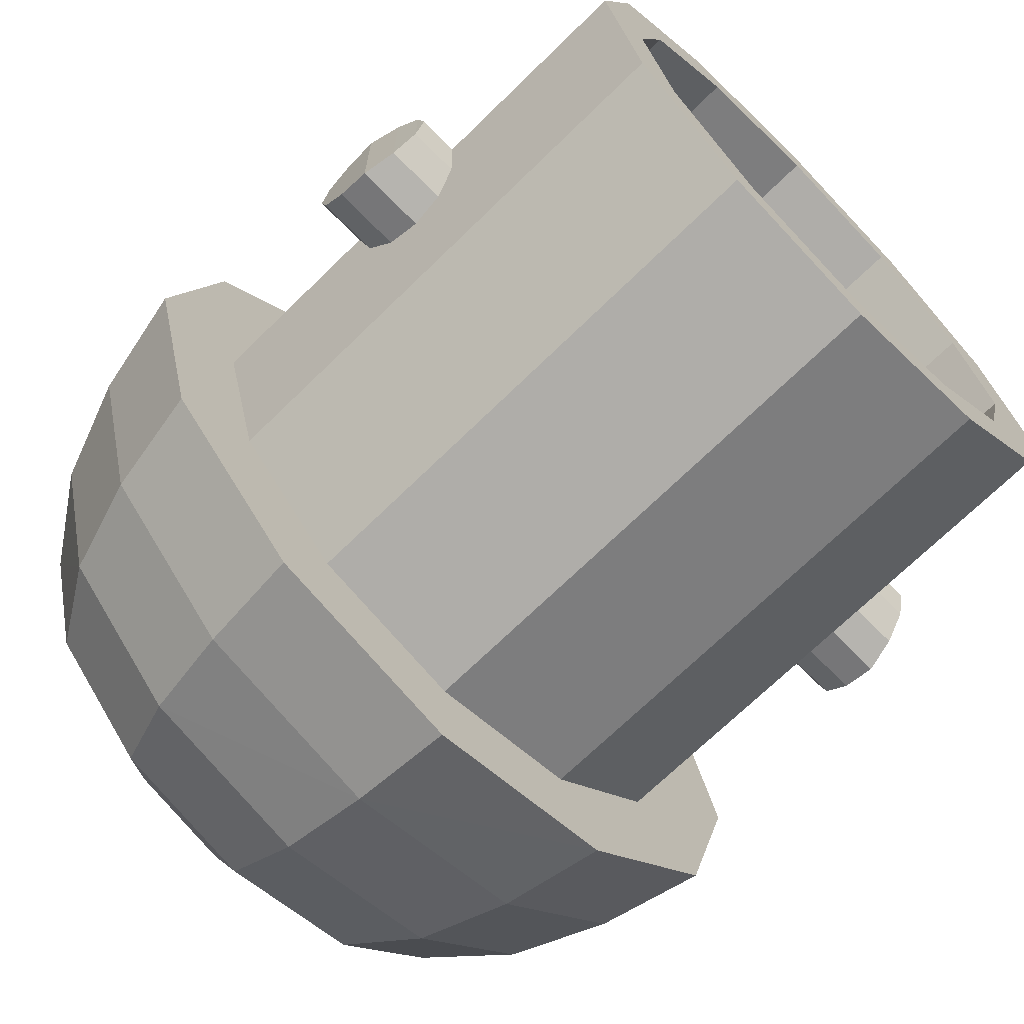
<metadata>
{"format":"obj","ext":"obj","renderer":"f3d","projection":"perspective","resolution":1024,"background":"white","views":[{"elev":-69.5,"azim":134.5,"up":"+Y"}]}
</metadata>
<code>
v -0.7 -0.108 1.962
v -0.571 -0.108 1.962
v -0.5835 -0.0625 2.009
v -0.7 -0.0625 2.009
v 0.5835 -0.0625 2.009
v 0.571 -0.108 1.962
v 0.7 -0.108 1.962
v 0.7 -0.0625 2.009
v -0.5835 0.0625 2.009
v -0.571 0.108 1.962
v -0.7 0.108 1.962
v -0.7 0.0625 2.009
v 0.7 0.108 1.962
v 0.571 0.108 1.962
v 0.5835 0.0625 2.009
v 0.7 0.0625 2.009
v -0.571 -0.108 1.962
v -0.7 -0.108 1.962
v -0.7 -0.125 1.9
v -0.5665 -0.125 1.9
v 0.7 -0.125 1.9
v 0.7 -0.108 1.962
v 0.571 -0.108 1.962
v 0.5665 -0.125 1.9
v -0.7 0.125 1.9
v -0.7 0.108 1.962
v -0.571 0.108 1.962
v -0.5665 0.125 1.9
v 0.571 0.108 1.962
v 0.7 0.108 1.962
v 0.7 0.125 1.9
v 0.5665 0.125 1.9
v -0.5665 -0.125 1.9
v -0.7 -0.125 1.9
v -0.6875 -0.108 1.837
v -0.571 -0.108 1.837
v 0.6875 -0.108 1.837
v 0.7 -0.125 1.9
v 0.5665 -0.125 1.9
v 0.571 -0.108 1.837
v -0.6875 0.108 1.837
v -0.7 0.125 1.9
v -0.5665 0.125 1.9
v -0.571 0.108 1.837
v 0.5665 0.125 1.9
v 0.7 0.125 1.9
v 0.6875 0.108 1.837
v 0.571 0.108 1.837
v -0.571 -0.108 1.837
v -0.6875 -0.108 1.837
v -0.678 -0.0625 1.792
v -0.5835 -0.0625 1.792
v 0.678 -0.0625 1.792
v 0.6875 -0.108 1.837
v 0.571 -0.108 1.837
v 0.5835 -0.0625 1.792
v -0.678 0.0625 1.792
v -0.6875 0.108 1.837
v -0.571 0.108 1.837
v -0.5835 0.0625 1.792
v 0.571 0.108 1.837
v 0.6875 0.108 1.837
v 0.678 0.0625 1.792
v 0.5835 0.0625 1.792
v -0.5835 -0.0625 1.792
v -0.678 -0.0625 1.792
v -0.675 0 1.775
v -0.6 0 1.775
v 0.675 0 1.775
v 0.678 -0.0625 1.792
v 0.5835 -0.0625 1.792
v 0.6 0 1.775
v -0.675 0 1.775
v -0.678 0.0625 1.792
v -0.5835 0.0625 1.792
v -0.6 0 1.775
v 0.5835 0.0625 1.792
v 0.678 0.0625 1.792
v 0.675 0 1.775
v 0.6 0 1.775
v -0.6 0 2.025
v -0.7 0 2.025
v -0.7 -0.0625 2.009
v -0.5835 -0.0625 2.009
v 0.7 -0.0625 2.009
v 0.7 0 2.025
v 0.6 0 2.025
v 0.5835 -0.0625 2.009
v -0.7 0.0625 2.009
v -0.7 0 2.025
v -0.6 0 2.025
v -0.5835 0.0625 2.009
v 0.6 0 2.025
v 0.7 0 2.025
v 0.7 0.0625 2.009
v 0.5835 0.0625 2.009
v -0.7 -0.108 1.962
v -0.7 0.108 1.962
v -0.7 0.125 1.9
v -0.7 -0.125 1.9
v 0.7 0.125 1.9
v 0.7 0.108 1.962
v 0.7 -0.108 1.962
v 0.7 -0.125 1.9
v -0.7 -0.108 1.962
v -0.7 -0.0625 2.009
v -0.7 0.0625 2.009
v -0.7 0.108 1.962
v 0.7 0.0625 2.009
v 0.7 -0.0625 2.009
v 0.7 -0.108 1.962
v 0.7 0.108 1.962
v -0.7 -0.0625 2.009
v -0.7 0 2.025
v -0.7 0.0625 2.009
v 0.7 0 2.025
v 0.7 -0.0625 2.009
v 0.7 0.0625 2.009
v -0.7 -0.125 1.9
v -0.7 0.125 1.9
v -0.6875 0.108 1.837
v -0.6875 -0.108 1.837
v 0.6875 0.108 1.837
v 0.7 0.125 1.9
v 0.7 -0.125 1.9
v 0.6875 -0.108 1.837
v -0.6875 -0.108 1.837
v -0.6875 0.108 1.837
v -0.678 0.0625 1.792
v -0.678 -0.0625 1.792
v 0.678 0.0625 1.792
v 0.6875 0.108 1.837
v 0.6875 -0.108 1.837
v 0.678 -0.0625 1.792
v -0.678 -0.0625 1.792
v -0.678 0.0625 1.792
v -0.675 0 1.775
v 0.675 0 1.775
v 0.678 0.0625 1.792
v 0.678 -0.0625 1.792
v 0.3115 0 3.038
v 0.2695 -0.1555 3.038
v 0.338 -0.1955 3.005
v 0.3905 0 3.005
v 0.3905 0 3.005
v 0.338 -0.1955 3.005
v 0.4785 -0.276 2.928
v 0.5525 0 2.928
v 0.5525 0 2.928
v 0.4785 -0.276 2.928
v 0.5765 -0.333 2.771
v 0.6655 0 2.771
v 0.638 -0.3685 2.583
v 0.737 0 2.583
v 0.6655 0 2.771
v 0.5765 -0.333 2.771
v 0.737 0 2.583
v 0.638 -0.3685 2.583
v 0.6765 -0.3905 2.375
v 0.781 0 2.375
v 0.638 -0.3685 2.583
v 0.3685 -0.638 2.583
v 0.3905 -0.6765 2.375
v 0.6765 -0.3905 2.375
v 0.5765 -0.333 2.771
v 0.333 -0.5765 2.771
v 0.3685 -0.638 2.583
v 0.638 -0.3685 2.583
v 0.4785 -0.276 2.928
v 0.276 -0.4785 2.928
v 0.333 -0.5765 2.771
v 0.5765 -0.333 2.771
v 0.338 -0.1955 3.005
v 0.1955 -0.338 3.005
v 0.276 -0.4785 2.928
v 0.4785 -0.276 2.928
v 0.2695 -0.1555 3.038
v 0.1555 -0.2695 3.038
v 0.1955 -0.338 3.005
v 0.338 -0.1955 3.005
v 0.1555 -0.2695 3.038
v 0 -0.3115 3.038
v 0 -0.3905 3.005
v 0.1955 -0.338 3.005
v 0.1955 -0.338 3.005
v 0 -0.3905 3.005
v 0 -0.5525 2.928
v 0.276 -0.4785 2.928
v 0.276 -0.4785 2.928
v 0 -0.5525 2.928
v 0 -0.6655 2.771
v 0.333 -0.5765 2.771
v 0.333 -0.5765 2.771
v 0 -0.6655 2.771
v 0 -0.737 2.583
v 0.3685 -0.638 2.583
v 0.3685 -0.638 2.583
v 0 -0.737 2.583
v 0 -0.781 2.375
v 0.3905 -0.6765 2.375
v 0 -0.737 2.583
v -0.3685 -0.638 2.583
v -0.3905 -0.6765 2.375
v 0 -0.781 2.375
v 0 -0.6655 2.771
v -0.333 -0.5765 2.771
v -0.3685 -0.638 2.583
v 0 -0.737 2.583
v 0 -0.5525 2.928
v -0.276 -0.4785 2.928
v -0.333 -0.5765 2.771
v 0 -0.6655 2.771
v 0 -0.3905 3.005
v -0.1955 -0.338 3.005
v -0.276 -0.4785 2.928
v 0 -0.5525 2.928
v 0 -0.3115 3.038
v -0.1555 -0.2695 3.038
v -0.1955 -0.338 3.005
v 0 -0.3905 3.005
v -0.1555 -0.2695 3.038
v -0.2695 -0.1555 3.038
v -0.338 -0.1955 3.005
v -0.1955 -0.338 3.005
v -0.1955 -0.338 3.005
v -0.338 -0.1955 3.005
v -0.4785 -0.276 2.928
v -0.276 -0.4785 2.928
v -0.276 -0.4785 2.928
v -0.4785 -0.276 2.928
v -0.5765 -0.333 2.771
v -0.333 -0.5765 2.771
v -0.333 -0.5765 2.771
v -0.5765 -0.333 2.771
v -0.638 -0.3685 2.583
v -0.3685 -0.638 2.583
v -0.3685 -0.638 2.583
v -0.638 -0.3685 2.583
v -0.6765 -0.3905 2.375
v -0.3905 -0.6765 2.375
v -0.638 -0.3685 2.583
v -0.737 0 2.583
v -0.781 0 2.375
v -0.6765 -0.3905 2.375
v -0.5765 -0.333 2.771
v -0.6655 0 2.771
v -0.737 0 2.583
v -0.638 -0.3685 2.583
v -0.4785 -0.276 2.928
v -0.5525 0 2.928
v -0.6655 0 2.771
v -0.5765 -0.333 2.771
v -0.338 -0.1955 3.005
v -0.3905 0 3.005
v -0.5525 0 2.928
v -0.4785 -0.276 2.928
v -0.2695 -0.1555 3.038
v -0.3115 0 3.038
v -0.3905 0 3.005
v -0.338 -0.1955 3.005
v -0.3115 0 3.038
v -0.2695 0.1555 3.038
v -0.338 0.195 3.005
v -0.3905 0 3.005
v -0.3905 0 3.005
v -0.338 0.195 3.005
v -0.4785 0.276 2.928
v -0.5525 0 2.928
v -0.5525 0 2.928
v -0.4785 0.276 2.928
v -0.5765 0.333 2.771
v -0.6655 0 2.771
v -0.6655 0 2.771
v -0.5765 0.333 2.771
v -0.638 0.3685 2.583
v -0.737 0 2.583
v -0.737 0 2.583
v -0.638 0.3685 2.583
v -0.6765 0.3905 2.375
v -0.781 0 2.375
v -0.638 0.3685 2.583
v -0.3685 0.638 2.583
v -0.3905 0.6765 2.375
v -0.6765 0.3905 2.375
v -0.5765 0.333 2.771
v -0.333 0.5765 2.771
v -0.3685 0.638 2.583
v -0.638 0.3685 2.583
v -0.4785 0.276 2.928
v -0.276 0.478 2.928
v -0.333 0.5765 2.771
v -0.5765 0.333 2.771
v -0.338 0.195 3.005
v -0.1955 0.338 3.005
v -0.276 0.478 2.928
v -0.4785 0.276 2.928
v -0.2695 0.1555 3.038
v -0.1555 0.2695 3.038
v -0.1955 0.338 3.005
v -0.338 0.195 3.005
v -0.1555 0.2695 3.038
v 0 0.311 3.038
v 0 0.3905 3.005
v -0.1955 0.338 3.005
v -0.1955 0.338 3.005
v 0 0.3905 3.005
v 0 0.552 2.928
v -0.276 0.478 2.928
v -0.276 0.478 2.928
v 0 0.552 2.928
v 0 0.6655 2.771
v -0.333 0.5765 2.771
v -0.333 0.5765 2.771
v 0 0.6655 2.771
v 0 0.737 2.583
v -0.3685 0.638 2.583
v -0.3685 0.638 2.583
v 0 0.737 2.583
v 0 0.781 2.375
v -0.3905 0.6765 2.375
v 0 0.737 2.583
v 0.3685 0.638 2.583
v 0.3905 0.6765 2.375
v 0 0.781 2.375
v 0 0.6655 2.771
v 0.333 0.5765 2.771
v 0.3685 0.638 2.583
v 0 0.737 2.583
v 0 0.552 2.928
v 0.276 0.478 2.928
v 0.333 0.5765 2.771
v 0 0.6655 2.771
v 0 0.3905 3.005
v 0.1955 0.338 3.005
v 0.276 0.478 2.928
v 0 0.552 2.928
v 0 0.311 3.038
v 0.1555 0.2695 3.038
v 0.1955 0.338 3.005
v 0 0.3905 3.005
v 0.1555 0.2695 3.038
v 0.2695 0.1555 3.038
v 0.338 0.195 3.005
v 0.1955 0.338 3.005
v 0.1955 0.338 3.005
v 0.338 0.195 3.005
v 0.4785 0.276 2.928
v 0.276 0.478 2.928
v 0.276 0.478 2.928
v 0.4785 0.276 2.928
v 0.5765 0.333 2.771
v 0.333 0.5765 2.771
v 0.333 0.5765 2.771
v 0.5765 0.333 2.771
v 0.638 0.3685 2.583
v 0.3685 0.638 2.583
v 0.3685 0.638 2.583
v 0.638 0.3685 2.583
v 0.6765 0.3905 2.375
v 0.3905 0.6765 2.375
v 0.638 0.3685 2.583
v 0.737 0 2.583
v 0.781 0 2.375
v 0.6765 0.3905 2.375
v 0.737 0 2.583
v 0.638 0.3685 2.583
v 0.5765 0.333 2.771
v 0.6655 0 2.771
v 0.4785 0.276 2.928
v 0.5525 0 2.928
v 0.6655 0 2.771
v 0.5765 0.333 2.771
v 0.338 0.195 3.005
v 0.3905 0 3.005
v 0.5525 0 2.928
v 0.4785 0.276 2.928
v 0.2695 0.1555 3.038
v 0.3115 0 3.038
v 0.3905 0 3.005
v 0.338 0.195 3.005
v -0.3 -0.5195 2.375
v -0.3905 -0.6765 2.375
v -0.6765 -0.3905 2.375
v -0.5195 -0.3 2.375
v -0.5195 -0.3 2.375
v -0.6765 -0.3905 2.375
v -0.781 0 2.375
v -0.6 0 2.375
v -0.6 0 2.375
v -0.781 0 2.375
v -0.6765 0.3905 2.375
v -0.5195 0.3 2.375
v -0.5195 0.3 2.375
v -0.6765 0.3905 2.375
v -0.3905 0.6765 2.375
v -0.3 0.5195 2.375
v -0.3 0.5195 2.375
v -0.3905 0.6765 2.375
v 0 0.781 2.375
v 0 0.6 2.375
v 0 0.6 2.375
v 0 0.781 2.375
v 0.3905 0.6765 2.375
v 0.3 0.5195 2.375
v 0.3 0.5195 2.375
v 0.3905 0.6765 2.375
v 0.6765 0.3905 2.375
v 0.5195 0.3 2.375
v 0.5195 0.3 2.375
v 0.6765 0.3905 2.375
v 0.781 0 2.375
v 0.6 0 2.375
v 0.6 0 2.375
v 0.781 0 2.375
v 0.6765 -0.3905 2.375
v 0.5195 -0.3 2.375
v 0.5195 -0.3 2.375
v 0.6765 -0.3905 2.375
v 0.3905 -0.6765 2.375
v 0.3 -0.5195 2.375
v 0.3 -0.5195 2.375
v 0.3905 -0.6765 2.375
v 0 -0.781 2.375
v 0 -0.6 2.375
v 0 -0.6 2.375
v 0 -0.781 2.375
v -0.3905 -0.6765 2.375
v -0.3 -0.5195 2.375
v 0.2695 -0.1555 3.038
v 0.3115 0 3.038
v 0.3115 0 2.928
v 0.2695 -0.1555 2.928
v 0.1555 -0.2695 3.038
v 0.2695 -0.1555 3.038
v 0.2695 -0.1555 2.928
v 0.1555 -0.2695 2.928
v 0 -0.3115 3.038
v 0.1555 -0.2695 3.038
v 0.1555 -0.2695 2.928
v 0 -0.3115 2.928
v -0.1555 -0.2695 3.038
v 0 -0.3115 3.038
v 0 -0.3115 2.928
v -0.1555 -0.2695 2.928
v -0.2695 -0.1555 3.038
v -0.1555 -0.2695 3.038
v -0.1555 -0.2695 2.928
v -0.2695 -0.1555 2.928
v -0.3115 0 3.038
v -0.2695 -0.1555 3.038
v -0.2695 -0.1555 2.928
v -0.3115 0 2.928
v -0.2695 0.1555 3.038
v -0.3115 0 3.038
v -0.3115 0 2.928
v -0.2695 0.1555 2.928
v -0.1555 0.2695 3.038
v -0.2695 0.1555 3.038
v -0.2695 0.1555 2.928
v -0.1555 0.2695 2.928
v 0 0.311 3.038
v -0.1555 0.2695 3.038
v -0.1555 0.2695 2.928
v 0 0.311 2.928
v 0.1555 0.2695 3.038
v 0 0.311 3.038
v 0 0.311 2.928
v 0.1555 0.2695 2.928
v 0.2695 0.1555 3.038
v 0.1555 0.2695 3.038
v 0.1555 0.2695 2.928
v 0.2695 0.1555 2.928
v 0.3115 0 3.038
v 0.2695 0.1555 3.038
v 0.2695 0.1555 2.928
v 0.3115 0 2.928
v -0.5195 -0.3 2.375
v -0.6 0 2.375
v -0.6 0 1.375
v -0.5195 -0.3 1.375
v -0.3 -0.5195 2.375
v -0.5195 -0.3 2.375
v -0.5195 -0.3 1.375
v -0.3 -0.5195 1.375
v 0 -0.6 2.375
v -0.3 -0.5195 2.375
v -0.3 -0.5195 1.375
v 0 -0.6 1.375
v 0.3 -0.5195 2.375
v 0 -0.6 2.375
v 0 -0.6 1.375
v 0.3 -0.5195 1.375
v 0.5195 -0.3 2.375
v 0.3 -0.5195 2.375
v 0.3 -0.5195 1.375
v 0.5195 -0.3 1.375
v 0.6 0 2.375
v 0.5195 -0.3 2.375
v 0.5195 -0.3 1.375
v 0.6 0 1.375
v 0.5195 0.3 2.375
v 0.6 0 2.375
v 0.6 0 1.375
v 0.5195 0.3 1.375
v 0.3 0.5195 2.375
v 0.5195 0.3 2.375
v 0.5195 0.3 1.375
v 0.3 0.5195 1.375
v 0 0.6 2.375
v 0.3 0.5195 2.375
v 0.3 0.5195 1.375
v 0 0.6 1.375
v -0.3 0.5195 2.375
v 0 0.6 2.375
v 0 0.6 1.375
v -0.3 0.5195 1.375
v -0.5195 0.3 2.375
v -0.3 0.5195 2.375
v -0.3 0.5195 1.375
v -0.5195 0.3 1.375
v -0.6 0 2.375
v -0.5195 0.3 2.375
v -0.5195 0.3 1.375
v -0.6 0 1.375
v 0.5 0 1.375
v 0.6 0 1.375
v 0.5195 -0.3 1.375
v 0.433 -0.25 1.375
v 0.433 -0.25 1.375
v 0.5195 -0.3 1.375
v 0.3 -0.5195 1.375
v 0.25 -0.433 1.375
v 0.25 -0.433 1.375
v 0.3 -0.5195 1.375
v 0 -0.6 1.375
v 0 -0.5 1.375
v 0 -0.5 1.375
v 0 -0.6 1.375
v -0.3 -0.5195 1.375
v -0.25 -0.433 1.375
v -0.25 -0.433 1.375
v -0.3 -0.5195 1.375
v -0.5195 -0.3 1.375
v -0.433 -0.25 1.375
v -0.433 -0.25 1.375
v -0.5195 -0.3 1.375
v -0.6 0 1.375
v -0.5 0 1.375
v -0.5 0 1.375
v -0.6 0 1.375
v -0.5195 0.3 1.375
v -0.433 0.25 1.375
v -0.433 0.25 1.375
v -0.5195 0.3 1.375
v -0.3 0.5195 1.375
v -0.25 0.433 1.375
v -0.25 0.433 1.375
v -0.3 0.5195 1.375
v 0 0.6 1.375
v 0 0.5 1.375
v 0 0.5 1.375
v 0 0.6 1.375
v 0.3 0.5195 1.375
v 0.25 0.433 1.375
v 0.25 0.433 1.375
v 0.3 0.5195 1.375
v 0.5195 0.3 1.375
v 0.433 0.25 1.375
v 0.433 0.25 1.375
v 0.5195 0.3 1.375
v 0.6 0 1.375
v 0.5 0 1.375
v 0.25 -0.433 1.375
v 0.25 -0.433 2.75
v 0.433 -0.25 2.75
v 0.433 -0.25 1.375
v 0.433 -0.25 1.375
v 0.433 -0.25 2.75
v 0.5 0 2.75
v 0.5 0 1.375
v 0.5 0 1.375
v 0.5 0 2.75
v 0.433 0.25 2.75
v 0.433 0.25 1.375
v 0.433 0.25 1.375
v 0.433 0.25 2.75
v 0.25 0.433 2.75
v 0.25 0.433 1.375
v 0.25 0.433 1.375
v 0.25 0.433 2.75
v 0 0.5 2.75
v 0 0.5 1.375
v 0 0.5 1.375
v 0 0.5 2.75
v -0.25 0.433 2.75
v -0.25 0.433 1.375
v -0.25 0.433 1.375
v -0.25 0.433 2.75
v -0.433 0.25 2.75
v -0.433 0.25 1.375
v -0.433 0.25 1.375
v -0.433 0.25 2.75
v -0.5 0 2.75
v -0.5 0 1.375
v -0.5 0 1.375
v -0.5 0 2.75
v -0.433 -0.25 2.75
v -0.433 -0.25 1.375
v -0.433 -0.25 1.375
v -0.433 -0.25 2.75
v -0.25 -0.433 2.75
v -0.25 -0.433 1.375
v -0.25 -0.433 1.375
v -0.25 -0.433 2.75
v 0 -0.5 2.75
v 0 -0.5 1.375
v 0 -0.5 1.375
v 0 -0.5 2.75
v 0.25 -0.433 2.75
v 0.25 -0.433 1.375
v 0.5 0 2.75
v 0.433 -0.25 2.75
v 0.2695 -0.1555 2.928
v 0.3115 0 2.928
v 0.433 -0.25 2.75
v 0.25 -0.433 2.75
v 0.1555 -0.2695 2.928
v 0.2695 -0.1555 2.928
v 0.25 -0.433 2.75
v 0 -0.5 2.75
v 0 -0.3115 2.928
v 0.1555 -0.2695 2.928
v 0 -0.5 2.75
v -0.25 -0.433 2.75
v -0.1555 -0.2695 2.928
v 0 -0.3115 2.928
v -0.25 -0.433 2.75
v -0.433 -0.25 2.75
v -0.2695 -0.1555 2.928
v -0.1555 -0.2695 2.928
v -0.433 -0.25 2.75
v -0.5 0 2.75
v -0.3115 0 2.928
v -0.2695 -0.1555 2.928
v -0.5 0 2.75
v -0.433 0.25 2.75
v -0.2695 0.1555 2.928
v -0.3115 0 2.928
v -0.433 0.25 2.75
v -0.25 0.433 2.75
v -0.1555 0.2695 2.928
v -0.2695 0.1555 2.928
v -0.25 0.433 2.75
v 0 0.5 2.75
v 0 0.311 2.928
v -0.1555 0.2695 2.928
v 0 0.5 2.75
v 0.25 0.433 2.75
v 0.1555 0.2695 2.928
v 0 0.311 2.928
v 0.25 0.433 2.75
v 0.433 0.25 2.75
v 0.2695 0.1555 2.928
v 0.1555 0.2695 2.928
v 0.433 0.25 2.75
v 0.5 0 2.75
v 0.3115 0 2.928
v 0.2695 0.1555 2.928
g mesh1019644
f 1 2 3
f 3 4 1
f 5 6 7
f 7 8 5
f 9 10 11
f 11 12 9
f 13 14 15
f 15 16 13
f 17 18 19
f 19 20 17
f 21 22 23
f 23 24 21
f 25 26 27
f 27 28 25
f 29 30 31
f 31 32 29
f 33 34 35
f 35 36 33
f 37 38 39
f 39 40 37
f 41 42 43
f 43 44 41
f 45 46 47
f 47 48 45
f 49 50 51
f 51 52 49
f 53 54 55
f 55 56 53
f 57 58 59
f 59 60 57
f 61 62 63
f 63 64 61
f 65 66 67
f 67 68 65
f 69 70 71
f 71 72 69
f 73 74 75
f 75 76 73
f 77 78 79
f 79 80 77
f 81 82 83
f 83 84 81
f 85 86 87
f 87 88 85
f 89 90 91
f 91 92 89
f 93 94 95
f 95 96 93
f 97 98 99
f 99 100 97
f 101 102 103
f 103 104 101
f 105 106 107
f 107 108 105
f 109 110 111
f 111 112 109
f 113 114 115
f 116 117 118
f 119 120 121
f 121 122 119
f 123 124 125
f 125 126 123
f 127 128 129
f 129 130 127
f 131 132 133
f 133 134 131
f 135 136 137
f 138 139 140
f 141 142 143
f 143 144 141
f 145 146 147
f 147 148 145
f 149 150 151
f 151 152 149
f 153 154 155
f 155 156 153
f 157 158 159
f 159 160 157
f 161 162 163
f 163 164 161
f 165 166 167
f 167 168 165
f 169 170 171
f 171 172 169
f 173 174 175
f 175 176 173
f 177 178 179
f 179 180 177
f 181 182 183
f 183 184 181
f 185 186 187
f 187 188 185
f 189 190 191
f 191 192 189
f 193 194 195
f 195 196 193
f 197 198 199
f 199 200 197
f 201 202 203
f 203 204 201
f 205 206 207
f 207 208 205
f 209 210 211
f 211 212 209
f 213 214 215
f 215 216 213
f 217 218 219
f 219 220 217
f 221 222 223
f 223 224 221
f 225 226 227
f 227 228 225
f 229 230 231
f 231 232 229
f 233 234 235
f 235 236 233
f 237 238 239
f 239 240 237
f 241 242 243
f 243 244 241
f 245 246 247
f 247 248 245
f 249 250 251
f 251 252 249
f 253 254 255
f 255 256 253
f 257 258 259
f 259 260 257
f 261 262 263
f 263 264 261
f 265 266 267
f 267 268 265
f 269 270 271
f 271 272 269
f 273 274 275
f 275 276 273
f 277 278 279
f 279 280 277
f 281 282 283
f 283 284 281
f 285 286 287
f 287 288 285
f 289 290 291
f 291 292 289
f 293 294 295
f 295 296 293
f 297 298 299
f 299 300 297
f 301 302 303
f 303 304 301
f 305 306 307
f 307 308 305
f 309 310 311
f 311 312 309
f 313 314 315
f 315 316 313
f 317 318 319
f 319 320 317
f 321 322 323
f 323 324 321
f 325 326 327
f 327 328 325
f 329 330 331
f 331 332 329
f 333 334 335
f 335 336 333
f 337 338 339
f 339 340 337
f 341 342 343
f 343 344 341
f 345 346 347
f 347 348 345
f 349 350 351
f 351 352 349
f 353 354 355
f 355 356 353
f 357 358 359
f 359 360 357
f 361 362 363
f 363 364 361
f 365 366 367
f 367 368 365
f 369 370 371
f 371 372 369
f 373 374 375
f 375 376 373
f 377 378 379
f 379 380 377
f 381 382 383
f 383 384 381
f 385 386 387
f 387 388 385
f 389 390 391
f 391 392 389
f 393 394 395
f 395 396 393
f 397 398 399
f 399 400 397
f 401 402 403
f 403 404 401
f 405 406 407
f 407 408 405
f 409 410 411
f 411 412 409
f 413 414 415
f 415 416 413
f 417 418 419
f 419 420 417
f 421 422 423
f 423 424 421
f 425 426 427
f 427 428 425
f 429 430 431
f 431 432 429
f 433 434 435
f 435 436 433
f 437 438 439
f 439 440 437
f 441 442 443
f 443 444 441
f 445 446 447
f 447 448 445
f 449 450 451
f 451 452 449
f 453 454 455
f 455 456 453
f 457 458 459
f 459 460 457
f 461 462 463
f 463 464 461
f 465 466 467
f 467 468 465
f 469 470 471
f 471 472 469
f 473 474 475
f 475 476 473
f 477 478 479
f 479 480 477
f 481 482 483
f 483 484 481
f 485 486 487
f 487 488 485
f 489 490 491
f 491 492 489
f 493 494 495
f 495 496 493
f 497 498 499
f 499 500 497
f 501 502 503
f 503 504 501
f 505 506 507
f 507 508 505
f 509 510 511
f 511 512 509
f 513 514 515
f 515 516 513
f 517 518 519
f 519 520 517
f 521 522 523
f 523 524 521
f 525 526 527
f 527 528 525
f 529 530 531
f 531 532 529
f 533 534 535
f 535 536 533
f 537 538 539
f 539 540 537
f 541 542 543
f 543 544 541
f 545 546 547
f 547 548 545
f 549 550 551
f 551 552 549
f 553 554 555
f 555 556 553
f 557 558 559
f 559 560 557
f 561 562 563
f 563 564 561
f 565 566 567
f 567 568 565
f 569 570 571
f 571 572 569
f 573 574 575
f 575 576 573
f 577 578 579
f 579 580 577
f 581 582 583
f 583 584 581
f 585 586 587
f 587 588 585
f 589 590 591
f 591 592 589
f 593 594 595
f 595 596 593
f 597 598 599
f 599 600 597
f 601 602 603
f 603 604 601
f 605 606 607
f 607 608 605
f 609 610 611
f 611 612 609
f 613 614 615
f 615 616 613
f 617 618 619
f 619 620 617
f 621 622 623
f 623 624 621
f 625 626 627
f 627 628 625
f 629 630 631
f 631 632 629
f 633 634 635
f 635 636 633
f 637 638 639
f 639 640 637
f 641 642 643
f 643 644 641
f 645 646 647
f 647 648 645
f 649 650 651
f 651 652 649
f 653 654 655
f 655 656 653
f 657 658 659
f 659 660 657
f 661 662 663
f 663 664 661
f 665 666 667
f 667 668 665

</code>
